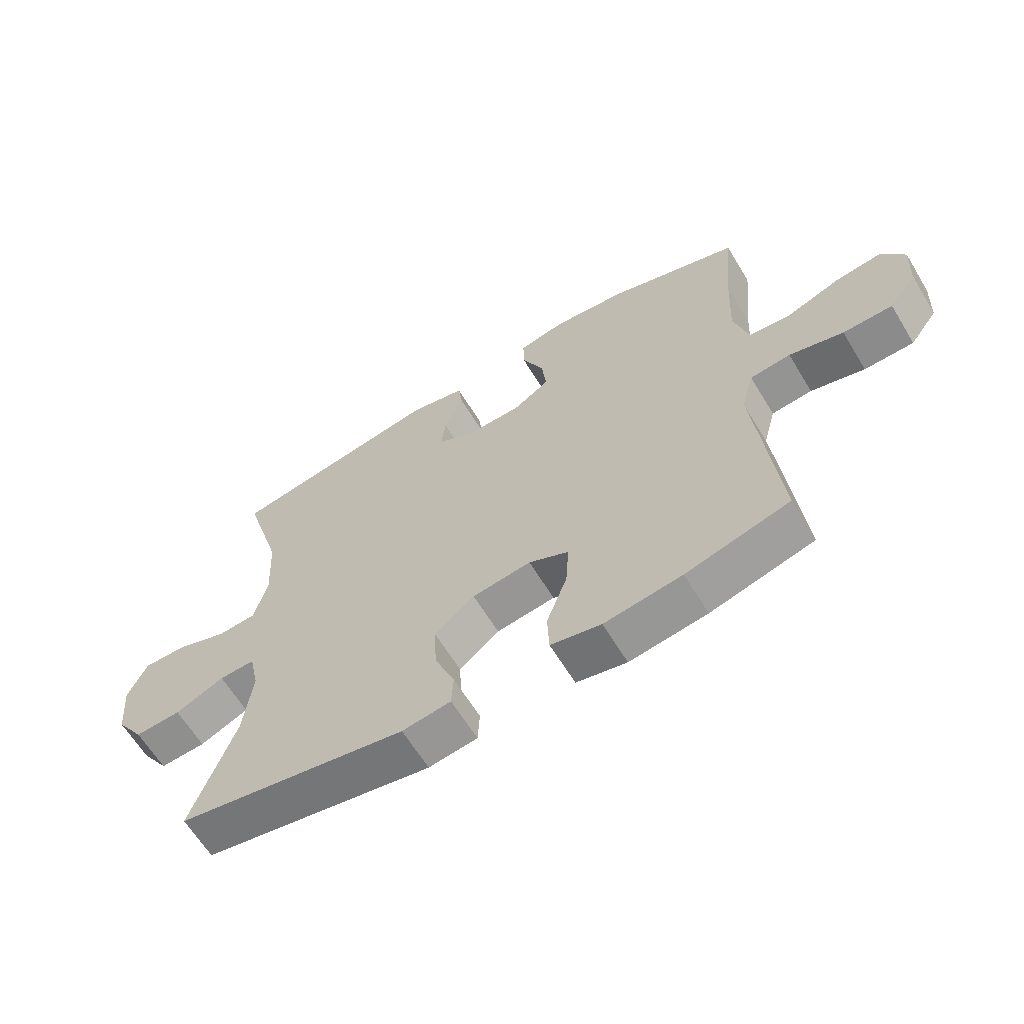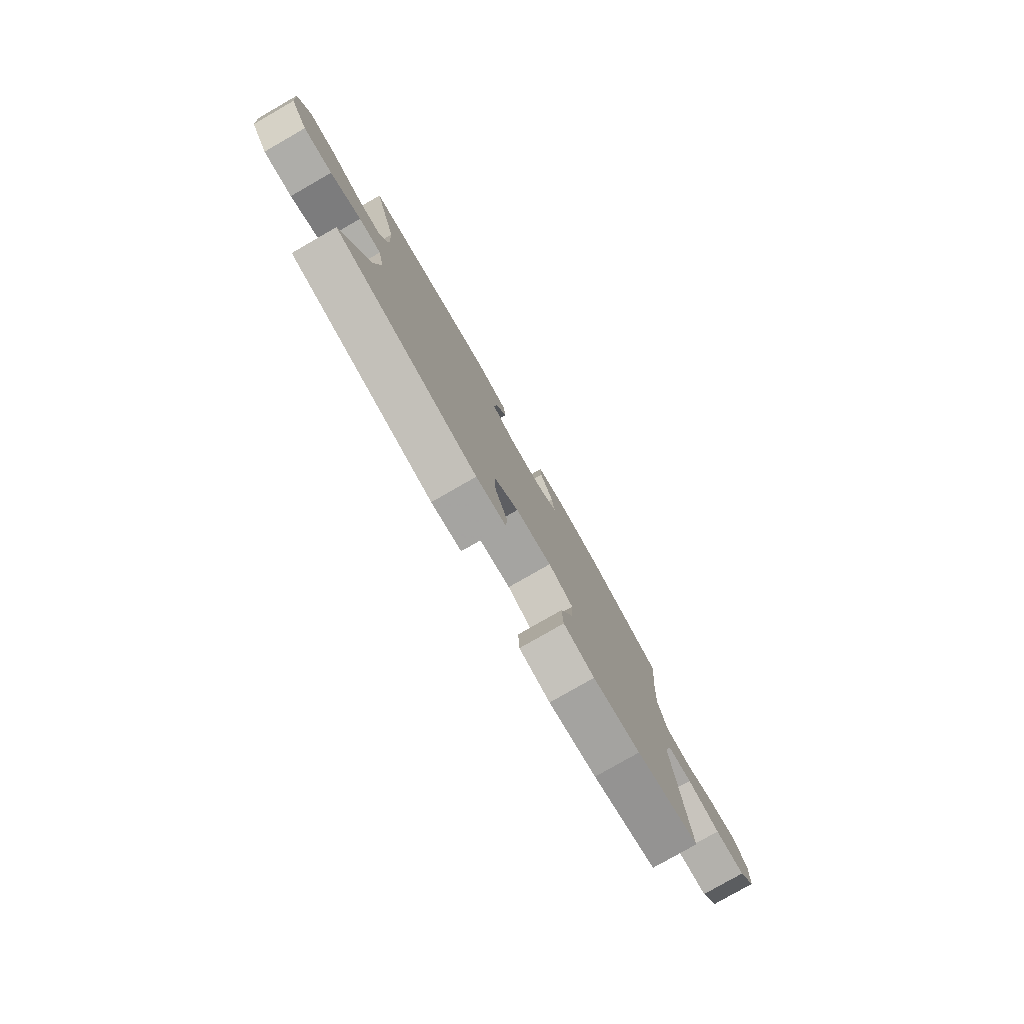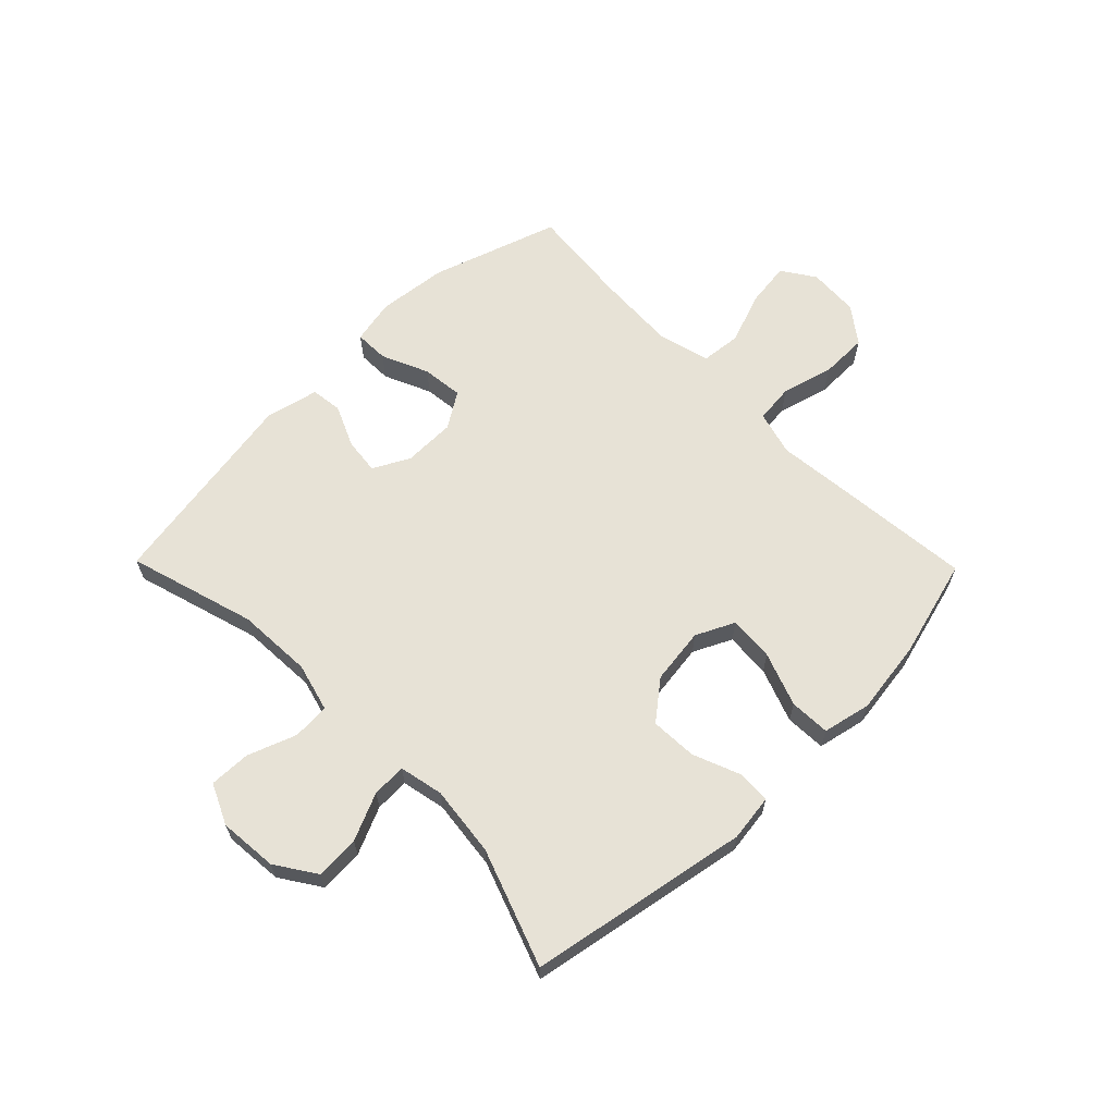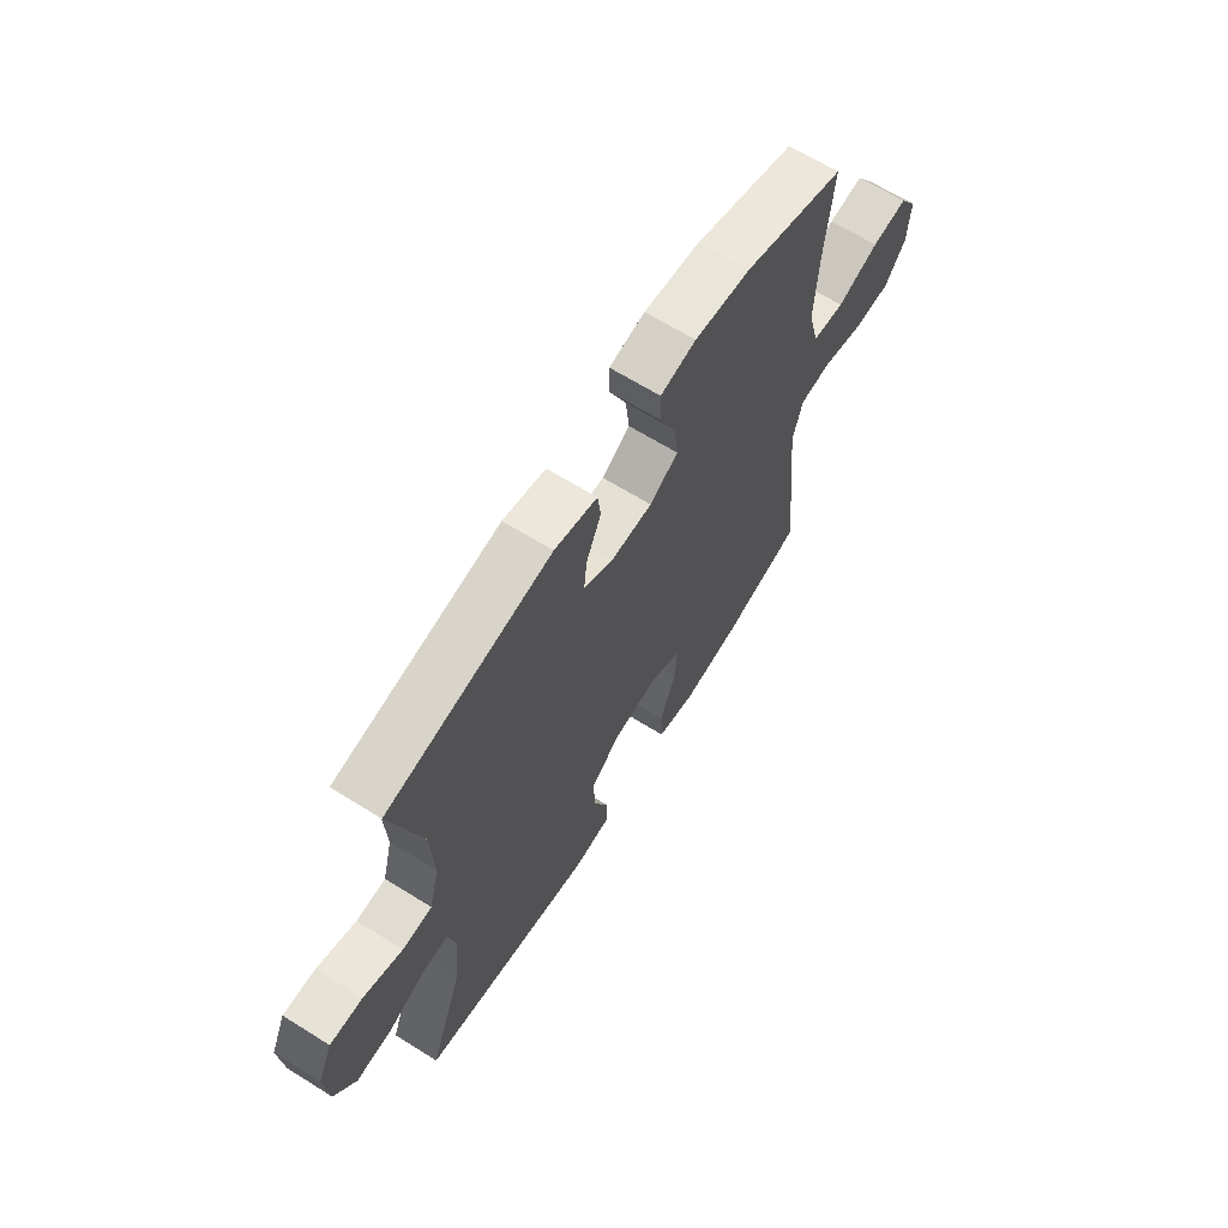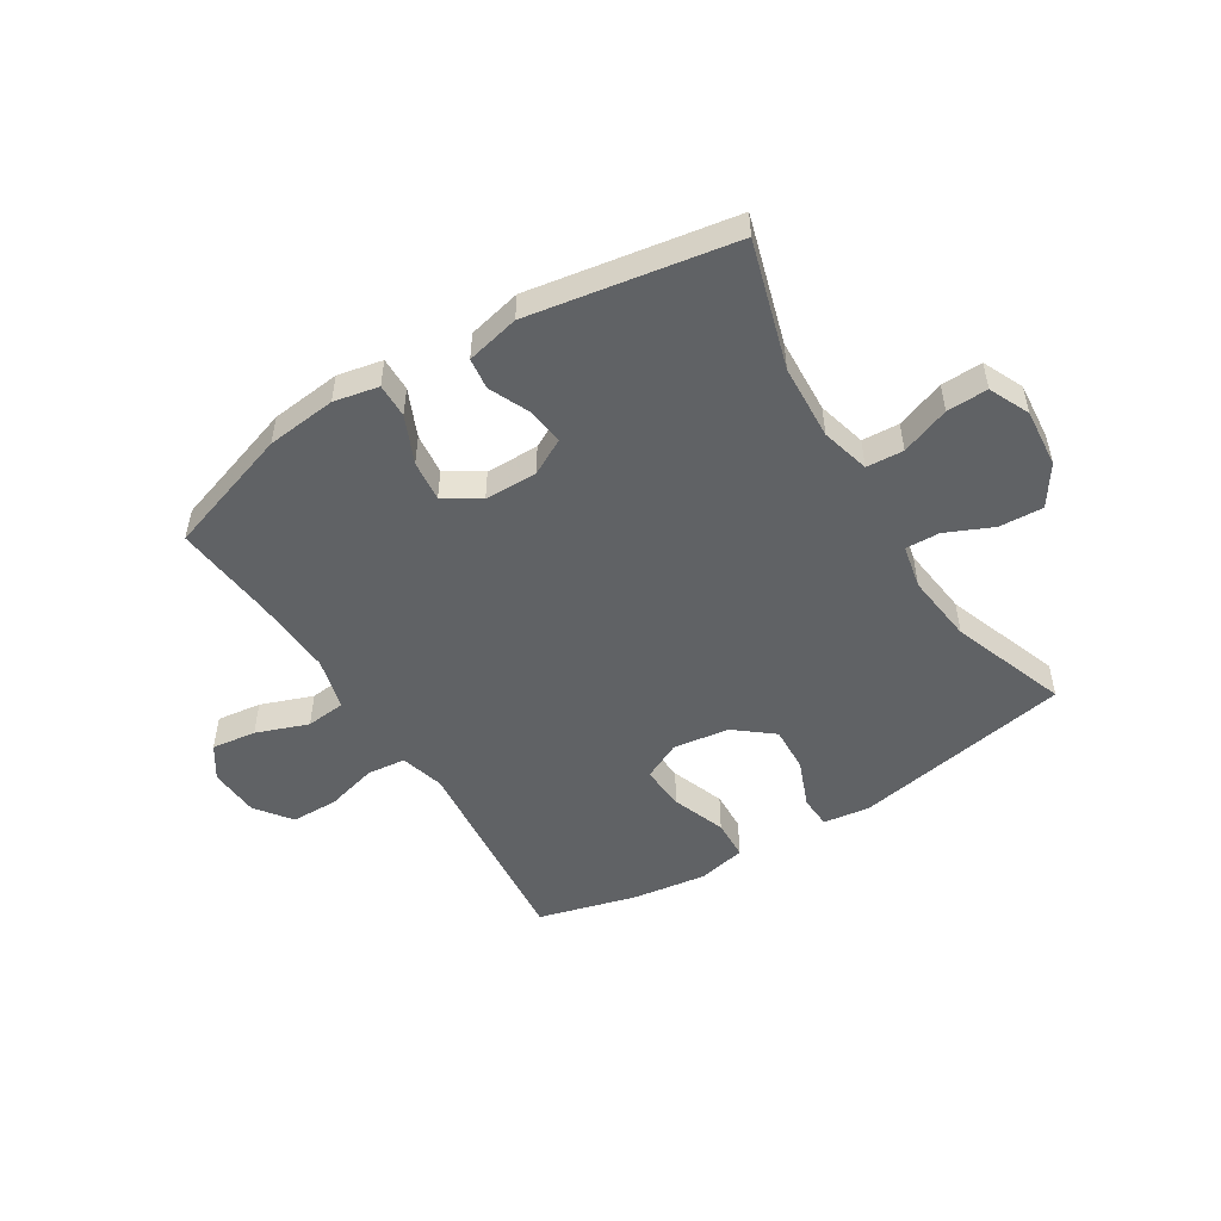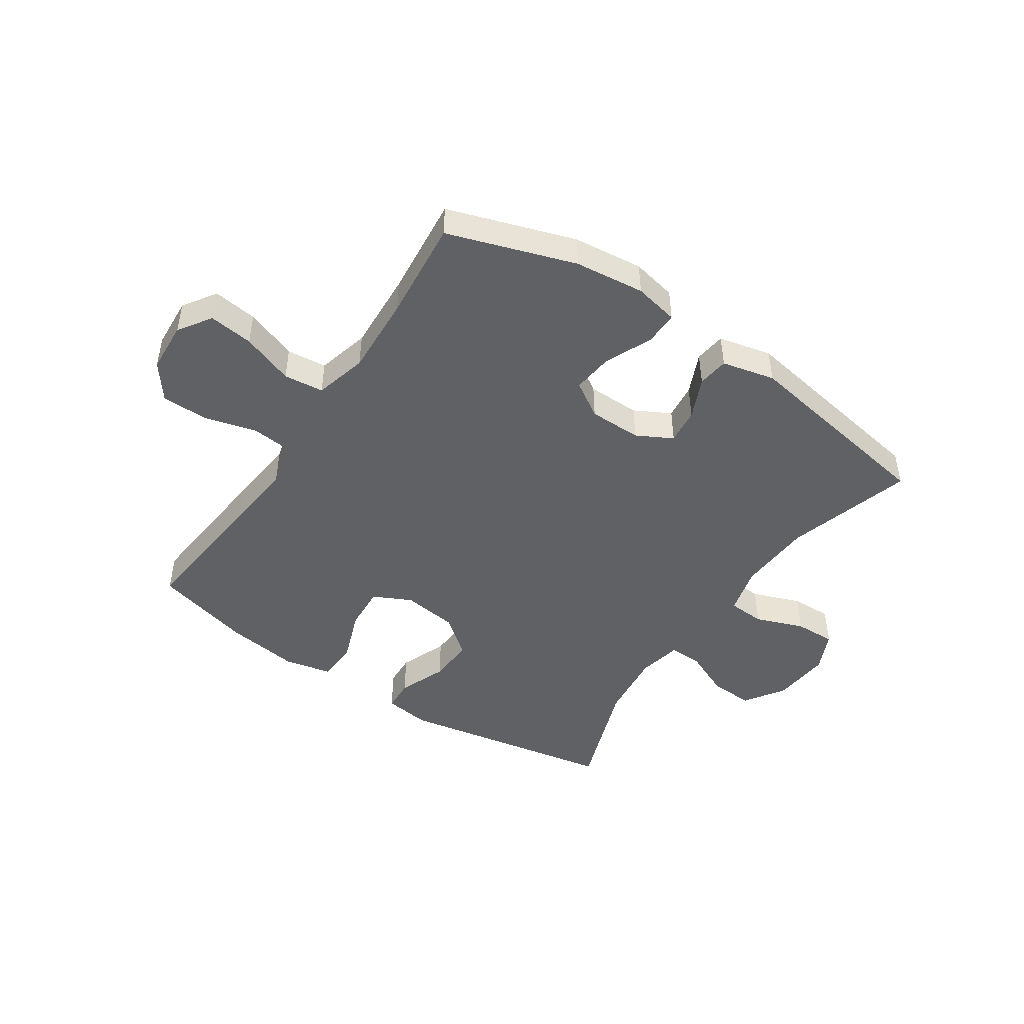
<metadata>
{"format":"obj","ext":"obj","renderer":"f3d","projection":"perspective","resolution":1024,"background":"white","views":[{"elev":-63.5,"azim":-148.7,"up":"+Z"},{"elev":-79.6,"azim":119.8,"up":"+Z"},{"elev":63.6,"azim":135.6,"up":"+Y"},{"elev":65.4,"azim":122.1,"up":"+Z"},{"elev":-50.5,"azim":31.9,"up":"+Y"},{"elev":-46.6,"azim":-33.7,"up":"+Y"}]}
</metadata>
<code>
v 0.5 0.07 0.5
v 0.435 0.07 0.281
v 0.428 0.07 0.151
v 0.45 0.07 0.067
v 0.514 0.07 0.063
v 0.598 0.07 0.094
v 0.669 0.07 0.096
v 0.701 0.07 0.026
v 0.692 0.07 -0.075
v 0.646 0.07 -0.144
v 0.57 0.07 -0.14
v 0.489 0.07 -0.104
v 0.43 0.07 -0.102
v 0.414 0.07 -0.178
v 0.428 0.07 -0.299
v 0.5 0.07 -0.5
v 0.121 0.07 -0.569
v 0.041 0.07 -0.558
v 0.038 0.07 -0.502
v 0.071 0.07 -0.419
v 0.075 0.07 -0.339
v 0.009 0.07 -0.286
v -0.088 0.07 -0.273
v -0.154 0.07 -0.305
v -0.149 0.07 -0.383
v -0.115 0.07 -0.476
v -0.118 0.07 -0.546
v -0.201 0.07 -0.564
v -0.329 0.07 -0.546
v -0.5 0.07 -0.5
v -0.476 0.07 -0.253
v -0.464 0.07 -0.137
v -0.485 0.07 -0.06
v -0.552 0.07 -0.053
v -0.641 0.07 -0.077
v -0.723 0.07 -0.076
v -0.769 0.07 -0.014
v -0.774 0.07 0.074
v -0.736 0.07 0.131
v -0.659 0.07 0.121
v -0.569 0.07 0.088
v -0.5 0.07 0.095
v -0.476 0.07 0.186
v -0.483 0.07 0.324
v -0.5 0.07 0.5
v -0.28 0.07 0.572
v -0.159 0.07 0.585
v -0.082 0.07 0.569
v -0.083 0.07 0.51
v -0.119 0.07 0.429
v -0.127 0.07 0.358
v -0.066 0.07 0.319
v 0.025 0.07 0.318
v 0.087 0.07 0.351
v 0.08 0.07 0.413
v 0.048 0.07 0.485
v 0.055 0.07 0.539
v 0.147 0.07 0.56
v 0.5 0 0.5
v 0.435 0 0.281
v 0.428 0 0.151
v 0.45 0 0.067
v 0.514 0 0.063
v 0.598 0 0.094
v 0.669 0 0.096
v 0.701 0 0.026
v 0.692 0 -0.075
v 0.646 0 -0.144
v 0.57 0 -0.14
v 0.489 0 -0.104
v 0.43 0 -0.102
v 0.414 0 -0.178
v 0.428 0 -0.299
v 0.5 0 -0.5
v 0.121 0 -0.569
v 0.041 0 -0.558
v 0.038 0 -0.502
v 0.071 0 -0.419
v 0.075 0 -0.339
v 0.009 0 -0.286
v -0.088 0 -0.273
v -0.154 0 -0.305
v -0.149 0 -0.383
v -0.115 0 -0.476
v -0.118 0 -0.546
v -0.201 0 -0.564
v -0.329 0 -0.546
v -0.5 0 -0.5
v -0.476 0 -0.253
v -0.464 0 -0.137
v -0.485 0 -0.06
v -0.552 0 -0.053
v -0.641 0 -0.077
v -0.723 0 -0.076
v -0.769 0 -0.014
v -0.774 0 0.074
v -0.736 0 0.131
v -0.659 0 0.121
v -0.569 0 0.088
v -0.5 0 0.095
v -0.476 0 0.186
v -0.483 0 0.324
v -0.5 0 0.5
v -0.28 0 0.572
v -0.159 0 0.585
v -0.082 0 0.569
v -0.083 0 0.51
v -0.119 0 0.429
v -0.127 0 0.358
v -0.066 0 0.319
v 0.025 0 0.318
v 0.087 0 0.351
v 0.08 0 0.413
v 0.048 0 0.485
v 0.055 0 0.539
v 0.147 0 0.56
f 55 56 57 58
f 54 55 58 1
f 53 54 1 2
f 52 53 2 3
f 47 48 49 50
f 47 50 51
f 44 45 46 47
f 43 44 47 51
f 42 43 51 52
f 38 39 40 41
f 36 37 38 41
f 34 35 36 41
f 33 34 41 42
f 32 33 42 52
f 25 26 27 28
f 24 25 28 29
f 17 18 19 20
f 15 16 17 20
f 14 15 20 21
f 13 14 21 22
f 9 10 11 12
f 9 12 13
f 8 9 13
f 5 6 7 8
f 4 5 8 13
f 24 29 30 31
f 23 24 31 32
f 22 23 32 52
f 13 22 52
f 3 4 13 52
f 116 115 114 113
f 59 116 113 112
f 60 59 112 111
f 61 60 111 110
f 108 107 106 105
f 109 108 105
f 105 104 103 102
f 109 105 102 101
f 110 109 101 100
f 99 98 97 96
f 99 96 95 94
f 99 94 93 92
f 100 99 92 91
f 110 100 91 90
f 86 85 84 83
f 87 86 83 82
f 78 77 76 75
f 78 75 74 73
f 79 78 73 72
f 80 79 72 71
f 70 69 68 67
f 71 70 67
f 71 67 66
f 66 65 64 63
f 71 66 63 62
f 89 88 87 82
f 90 89 82 81
f 110 90 81 80
f 110 80 71
f 110 71 62 61
f 1 59 60 2
f 2 60 61 3
f 3 61 62 4
f 4 62 63 5
f 5 63 64 6
f 6 64 65 7
f 7 65 66 8
f 8 66 67 9
f 9 67 68 10
f 10 68 69 11
f 11 69 70 12
f 12 70 71 13
f 13 71 72 14
f 14 72 73 15
f 15 73 74 16
f 16 74 75 17
f 17 75 76 18
f 18 76 77 19
f 19 77 78 20
f 20 78 79 21
f 21 79 80 22
f 22 80 81 23
f 23 81 82 24
f 24 82 83 25
f 25 83 84 26
f 26 84 85 27
f 27 85 86 28
f 28 86 87 29
f 29 87 88 30
f 30 88 89 31
f 31 89 90 32
f 32 90 91 33
f 33 91 92 34
f 34 92 93 35
f 35 93 94 36
f 36 94 95 37
f 37 95 96 38
f 38 96 97 39
f 39 97 98 40
f 40 98 99 41
f 41 99 100 42
f 42 100 101 43
f 43 101 102 44
f 44 102 103 45
f 45 103 104 46
f 46 104 105 47
f 47 105 106 48
f 48 106 107 49
f 49 107 108 50
f 50 108 109 51
f 51 109 110 52
f 52 110 111 53
f 53 111 112 54
f 54 112 113 55
f 55 113 114 56
f 56 114 115 57
f 57 115 116 58
f 58 116 59 1

</code>
